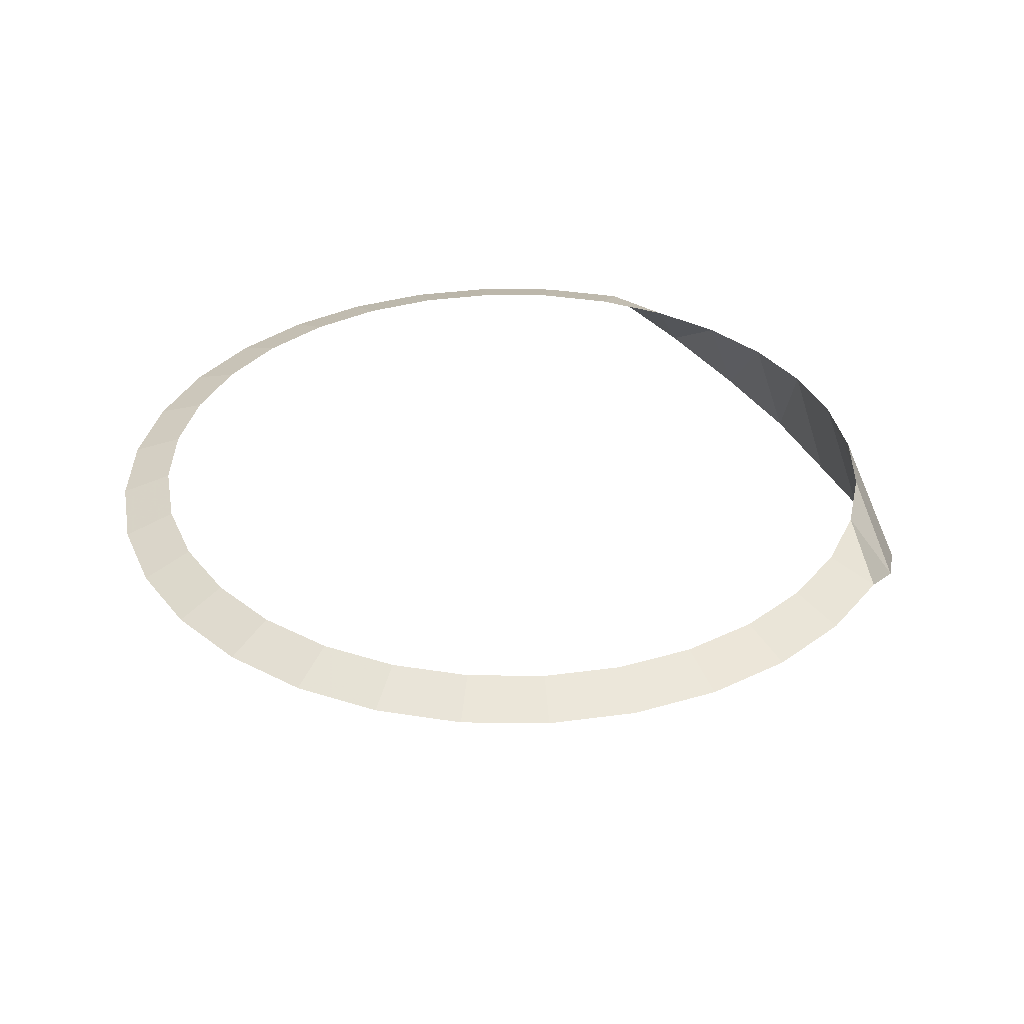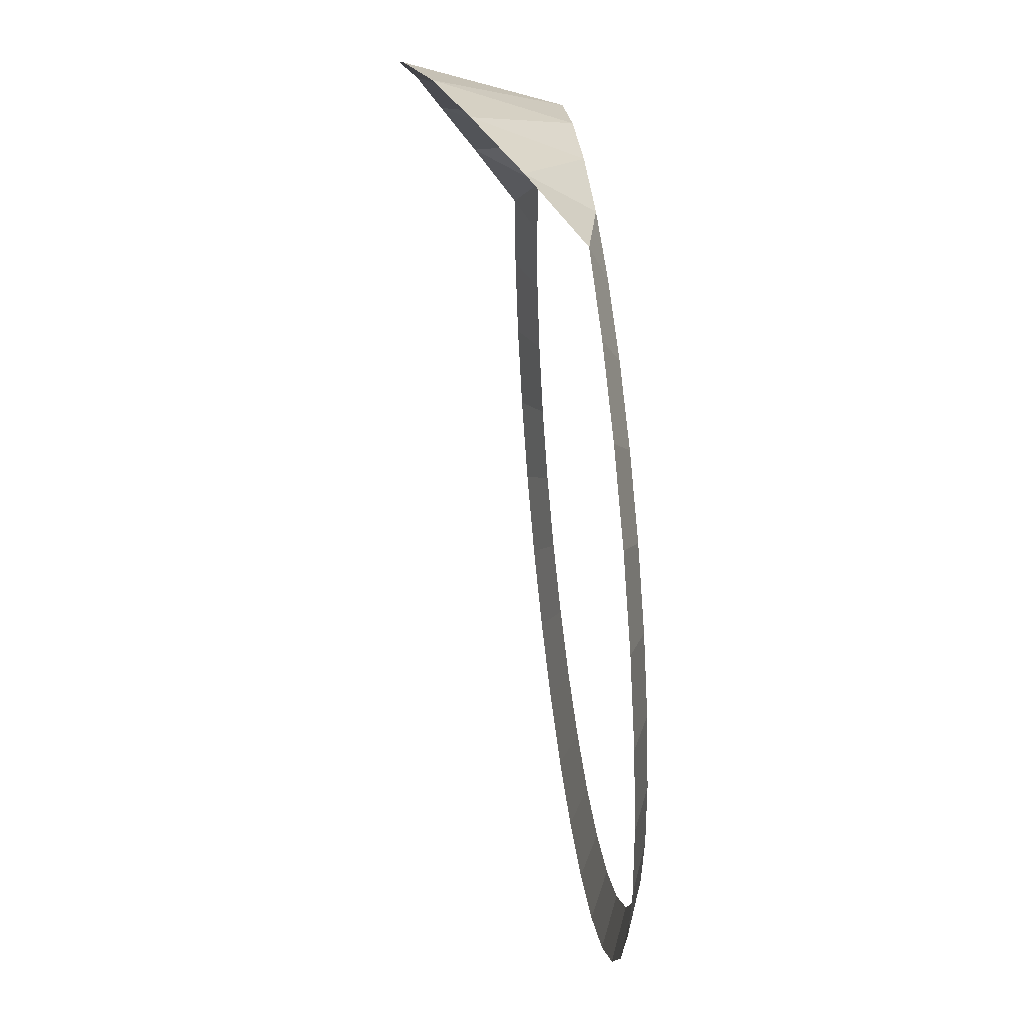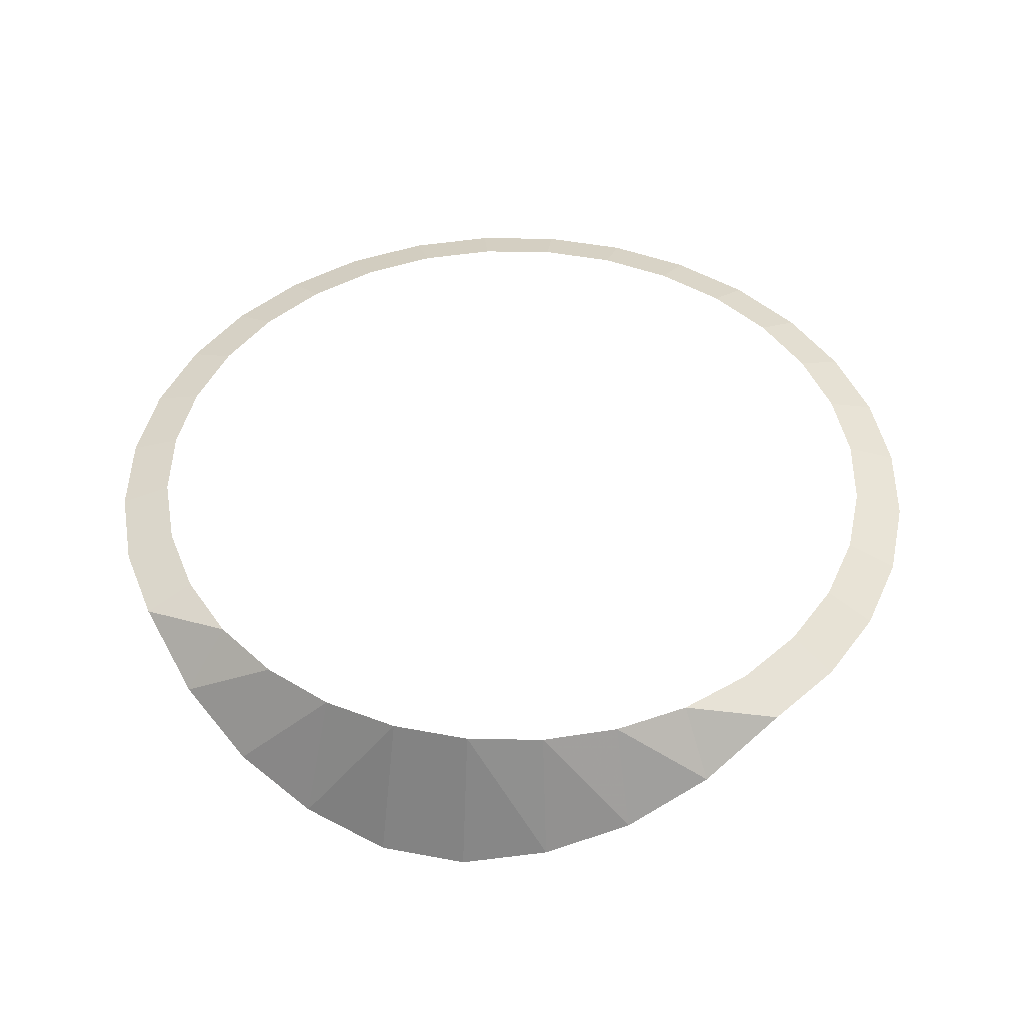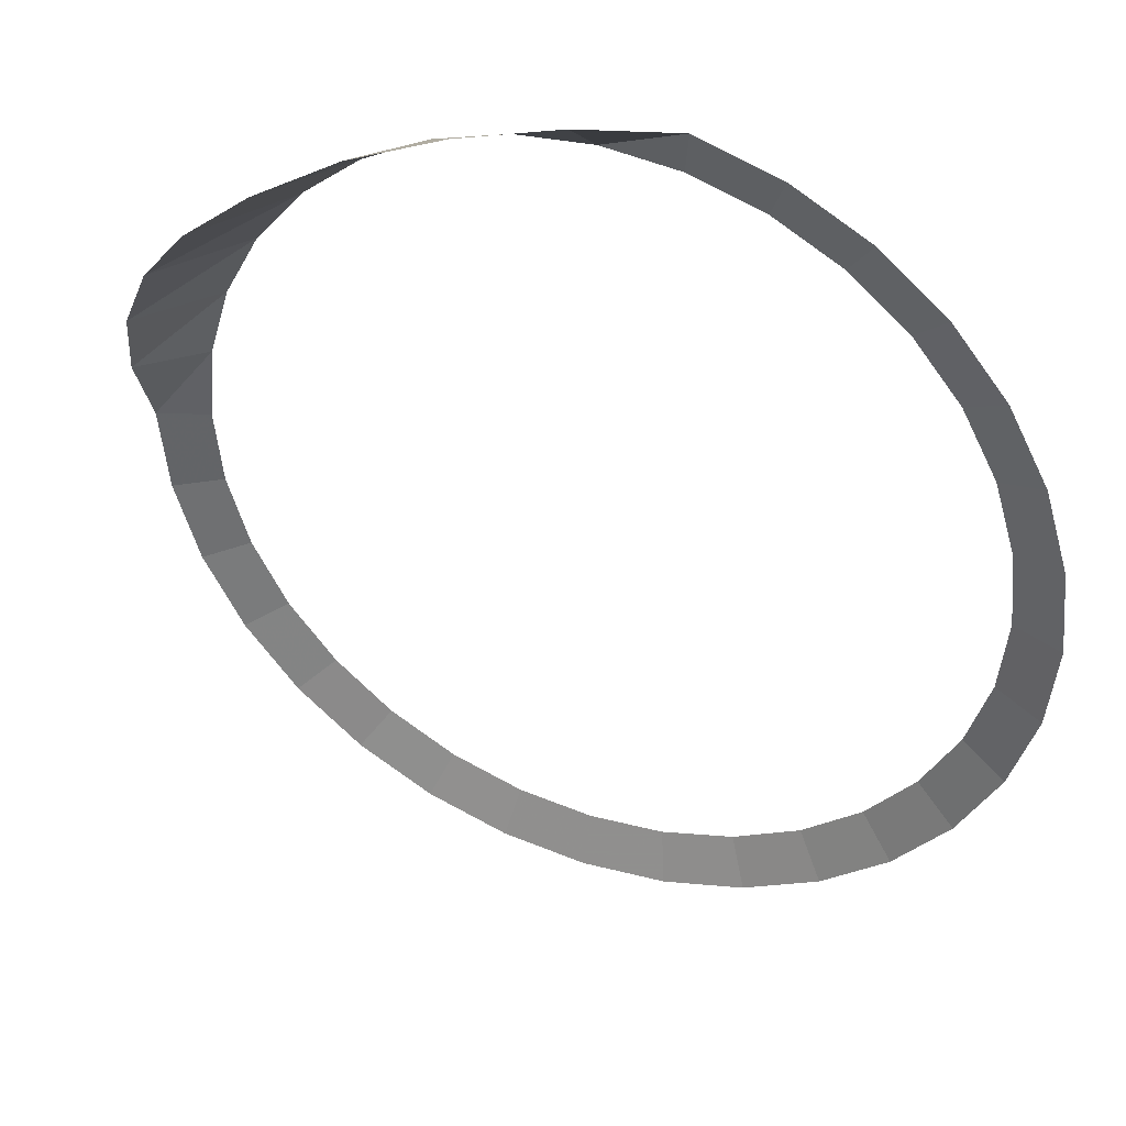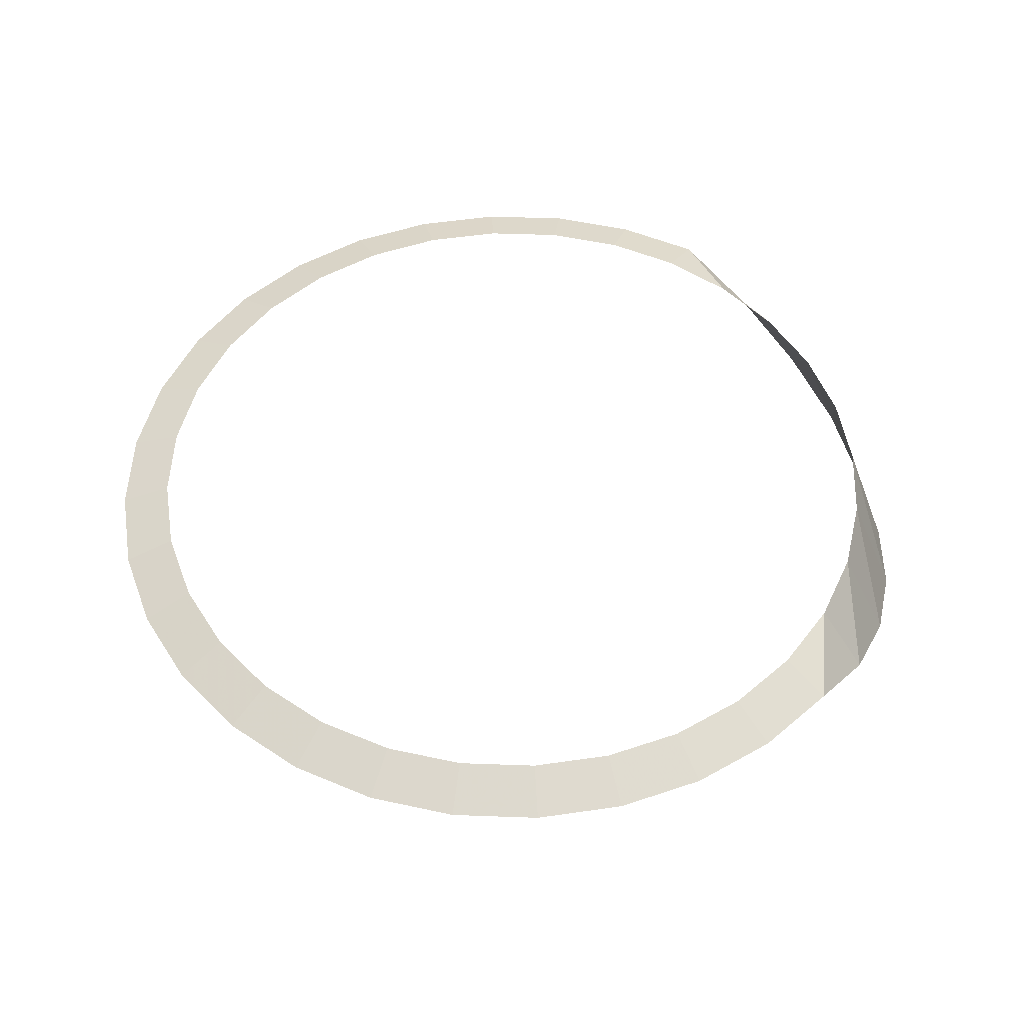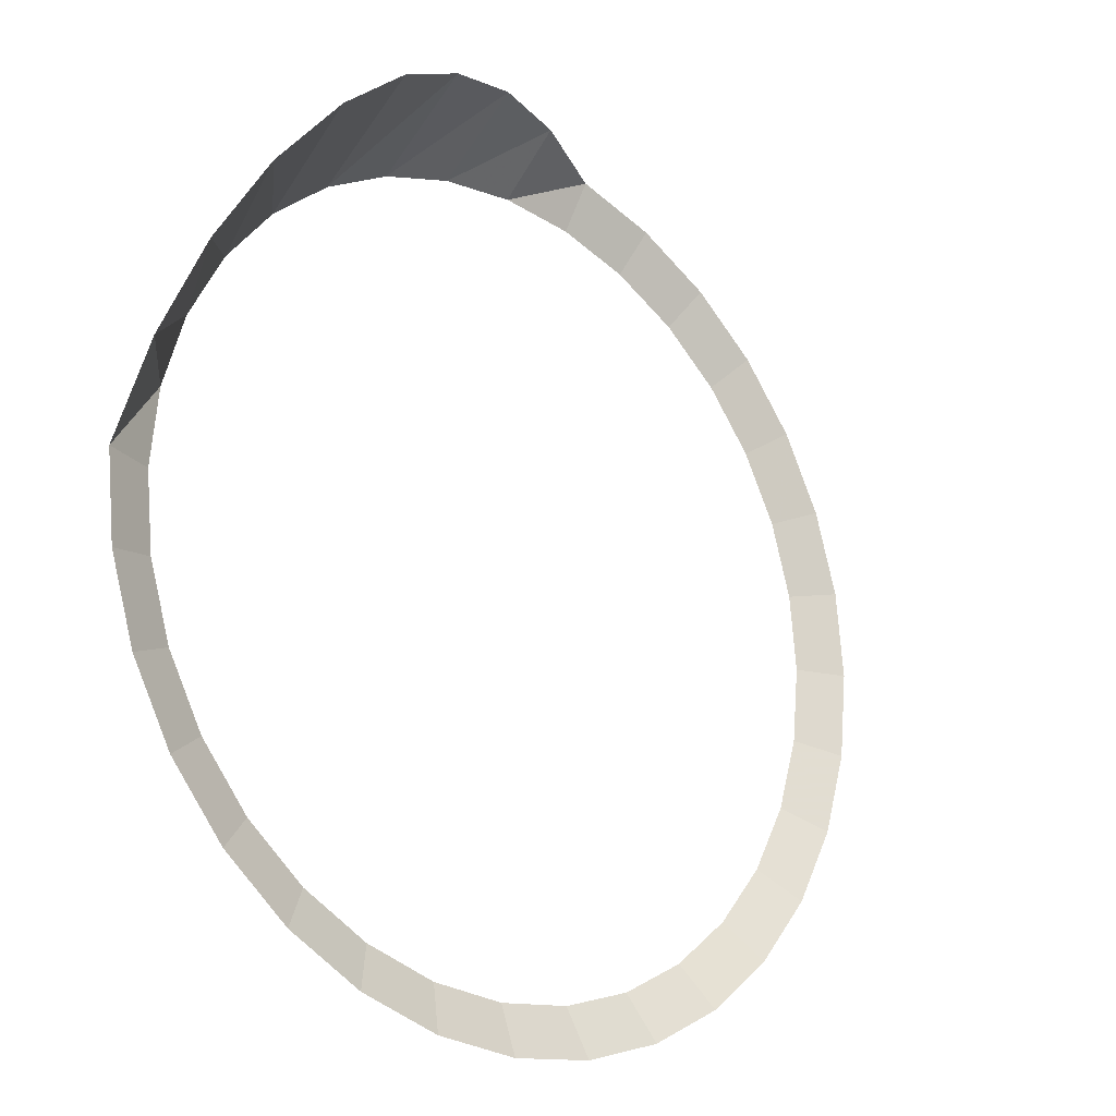
<metadata>
{"format":"obj","ext":"obj","renderer":"f3d","projection":"perspective","resolution":1024,"background":"white","views":[{"elev":34.8,"azim":-151.0,"up":"+Y"},{"elev":49.9,"azim":83.4,"up":"+Z"},{"elev":46.1,"azim":-27.1,"up":"+Y"},{"elev":40.6,"azim":22.5,"up":"+Z"},{"elev":51.3,"azim":-138.4,"up":"+Y"},{"elev":-20.8,"azim":-42.3,"up":"+Z"}]}
</metadata>
<code>
o Cylinder
v 0 5.528 -0.295
v 0.05755 5.528 -0.2893
v 0.1129 5.528 -0.2725
v 0.1639 5.528 -0.2453
v 0.2086 5.528 -0.2086
v 0.2453 5.528 -0.1639
v 0.2725 5.528 -0.1129
v 0.2893 5.528 -0.05755
v 0.295 5.528 -0
v 0.2893 5.528 0.05755
v 0.2725 5.528 0.1129
v 0.2453 5.528 0.1639
v 0.2086 5.528 0.2086
v 0.1639 5.528 0.2453
v 0.1129 5.528 0.2725
v 0.05755 5.528 0.2893
v -0 5.499 0.295
v -0.05755 5.474 0.2893
v -0.1129 5.457 0.2725
v -0.1639 5.443 0.2453
v -0.2086 5.443 0.2086
v -0.2453 5.457 0.1639
v -0.2725 5.474 0.1129
v -0.2893 5.499 0.05755
v -0.295 5.528 -0
v -0.2893 5.528 -0.05755
v -0.2725 5.528 -0.1129
v -0.2453 5.528 -0.1639
v -0.2086 5.528 -0.2086
v -0.1639 5.528 -0.2453
v -0.1129 5.528 -0.2725
v -0.05755 5.528 -0.2893
v 0.05099 5.54 -0.2563
v -0 5.54 -0.2614
v 0.1 5.54 -0.2415
v 0.1452 5.54 -0.2173
v 0.1848 5.54 -0.1848
v 0.2173 5.54 -0.1452
v 0.2415 5.54 -0.1
v 0.2563 5.54 -0.05099
v 0.2614 5.54 -0
v 0.2563 5.54 0.05099
v 0.2415 5.54 0.1
v 0.2173 5.54 0.1452
v 0.1848 5.54 0.1848
v 0.1452 5.54 0.2173
v 0.1 5.54 0.2415
v 0.05099 5.54 0.2563
v -0 5.54 0.2614
v -0.05099 5.54 0.2563
v -0.1 5.54 0.2415
v -0.1452 5.54 0.2173
v -0.1848 5.54 0.1848
v -0.2173 5.54 0.1452
v -0.2415 5.54 0.1
v -0.2563 5.54 0.05099
v -0.2614 5.54 -0
v -0.2563 5.54 -0.05099
v -0.2415 5.54 -0.1
v -0.2173 5.54 -0.1452
v -0.1848 5.54 -0.1848
v -0.1452 5.54 -0.2173
v -0.1 5.54 -0.2415
v -0.05099 5.54 -0.2563
f 33 2 1
f 53 21 20
f 31 63 32
f 34 1 32
f 28 60 29
f 27 59 28
f 26 58 27
f 40 8 7
f 24 56 25
f 23 55 24
f 22 54 23
f 21 53 22
f 58 26 25
f 52 20 19
f 51 19 18
f 50 18 17
f 49 17 16
f 15 47 16
f 63 31 30
f 13 45 14
f 12 44 13
f 11 43 12
f 10 42 11
f 62 30 29
f 8 40 9
f 47 15 14
f 6 38 7
f 5 37 6
f 4 36 5
f 3 35 4
f 2 33 3
f 42 10 9
f 34 33 1
f 33 35 3
f 35 36 4
f 36 37 5
f 37 38 6
f 38 39 7
f 39 40 7
f 40 41 9
f 41 42 9
f 42 43 11
f 43 44 12
f 44 45 13
f 45 46 14
f 46 47 14
f 47 48 16
f 48 49 16
f 49 50 17
f 50 51 18
f 51 52 19
f 52 53 20
f 53 54 22
f 54 55 23
f 55 56 24
f 56 57 25
f 57 58 25
f 58 59 27
f 59 60 28
f 60 61 29
f 61 62 29
f 62 63 30
f 63 64 32
f 64 34 32

</code>
